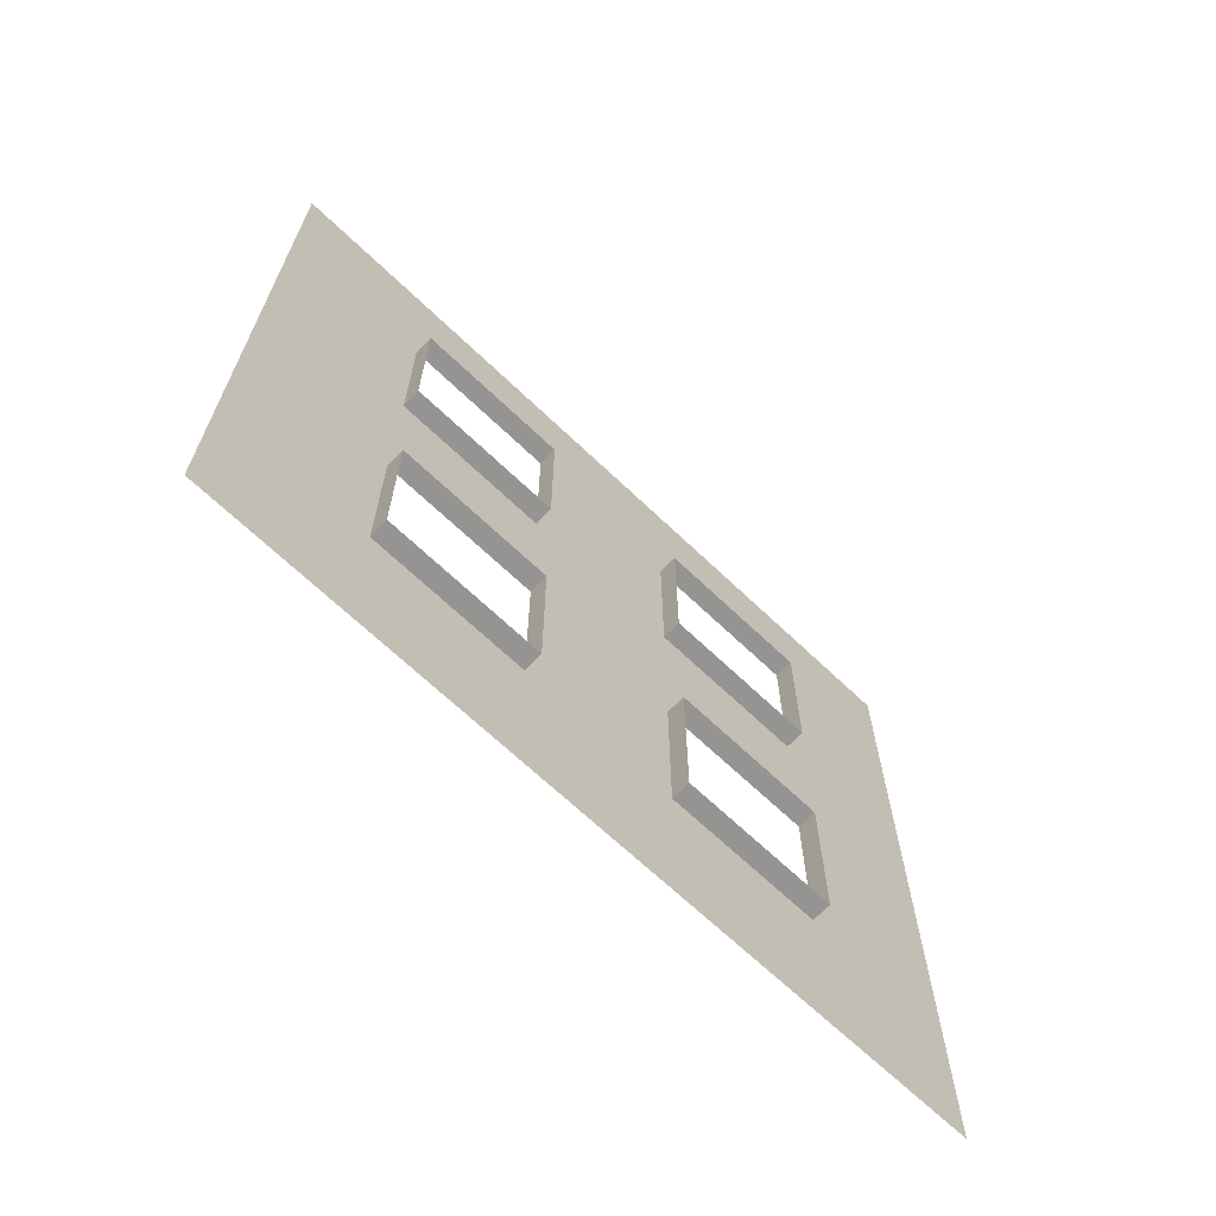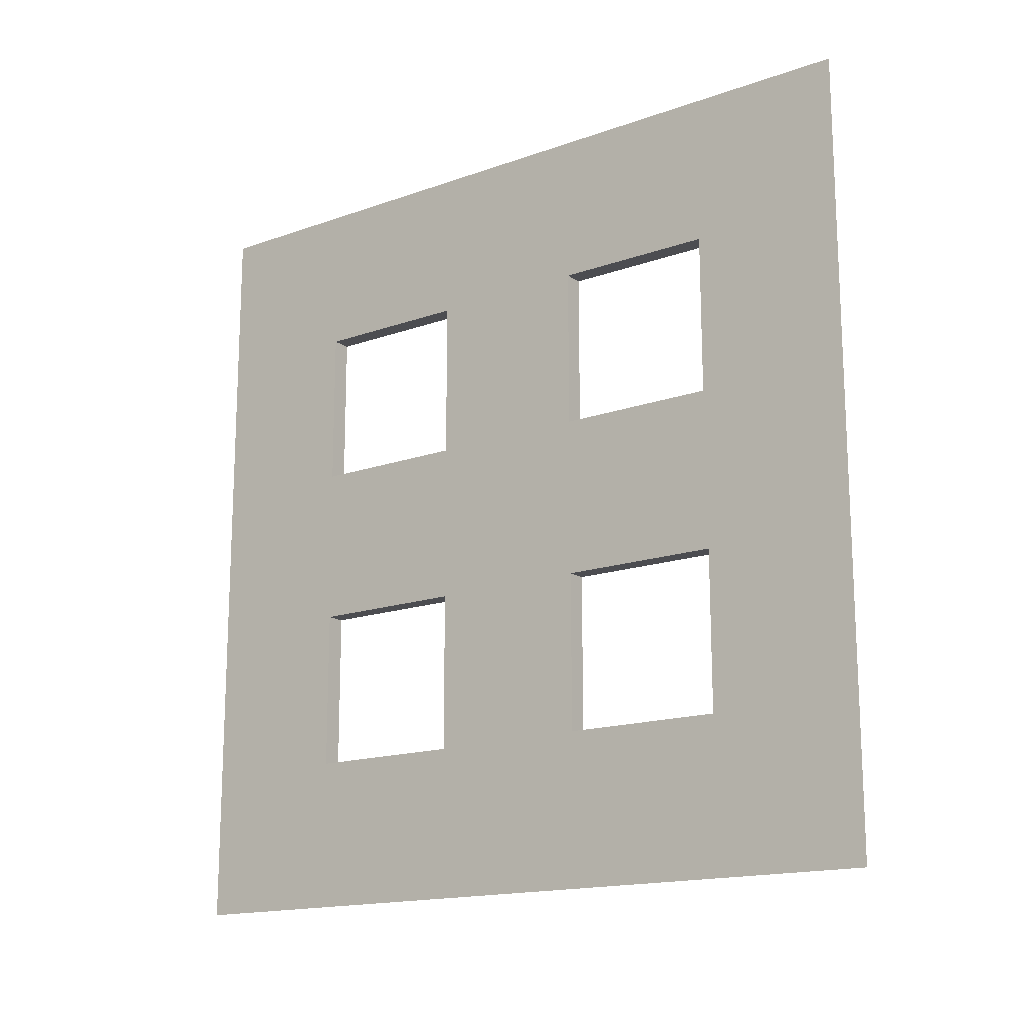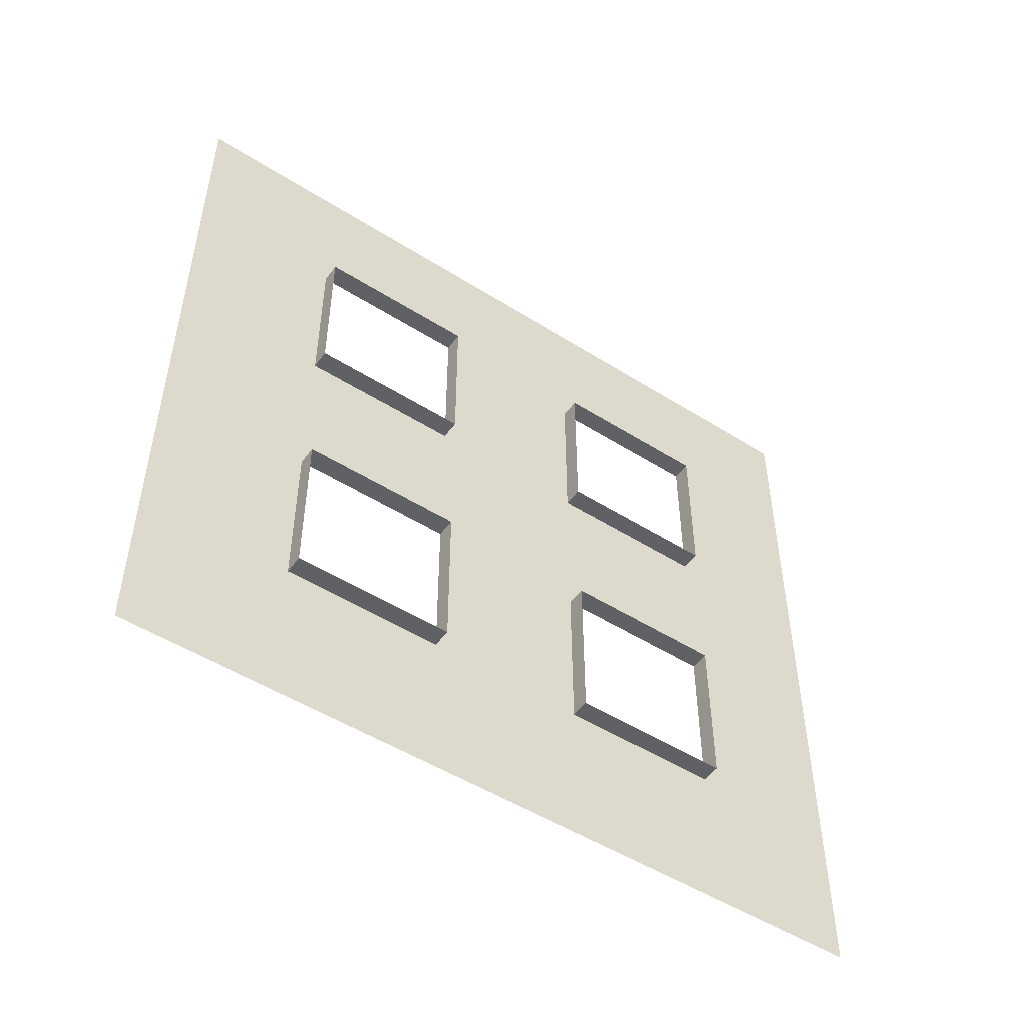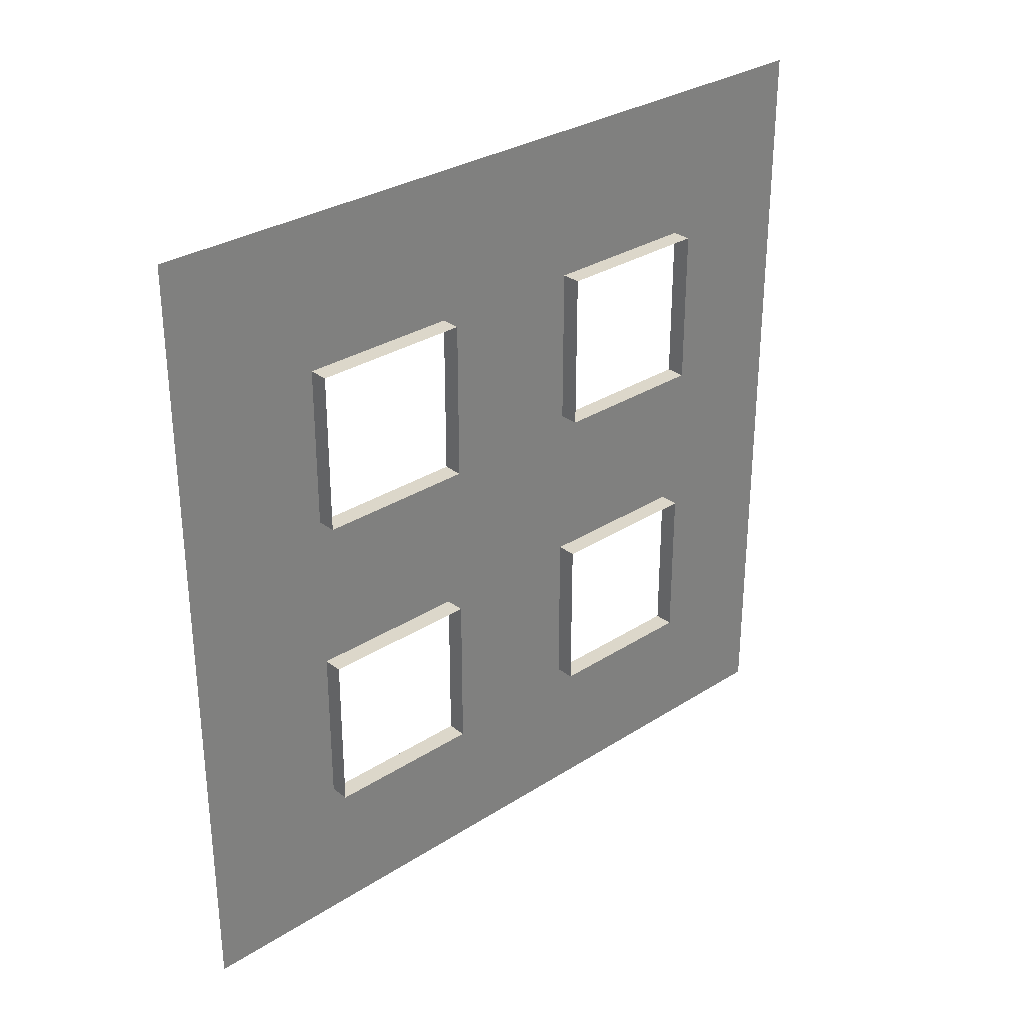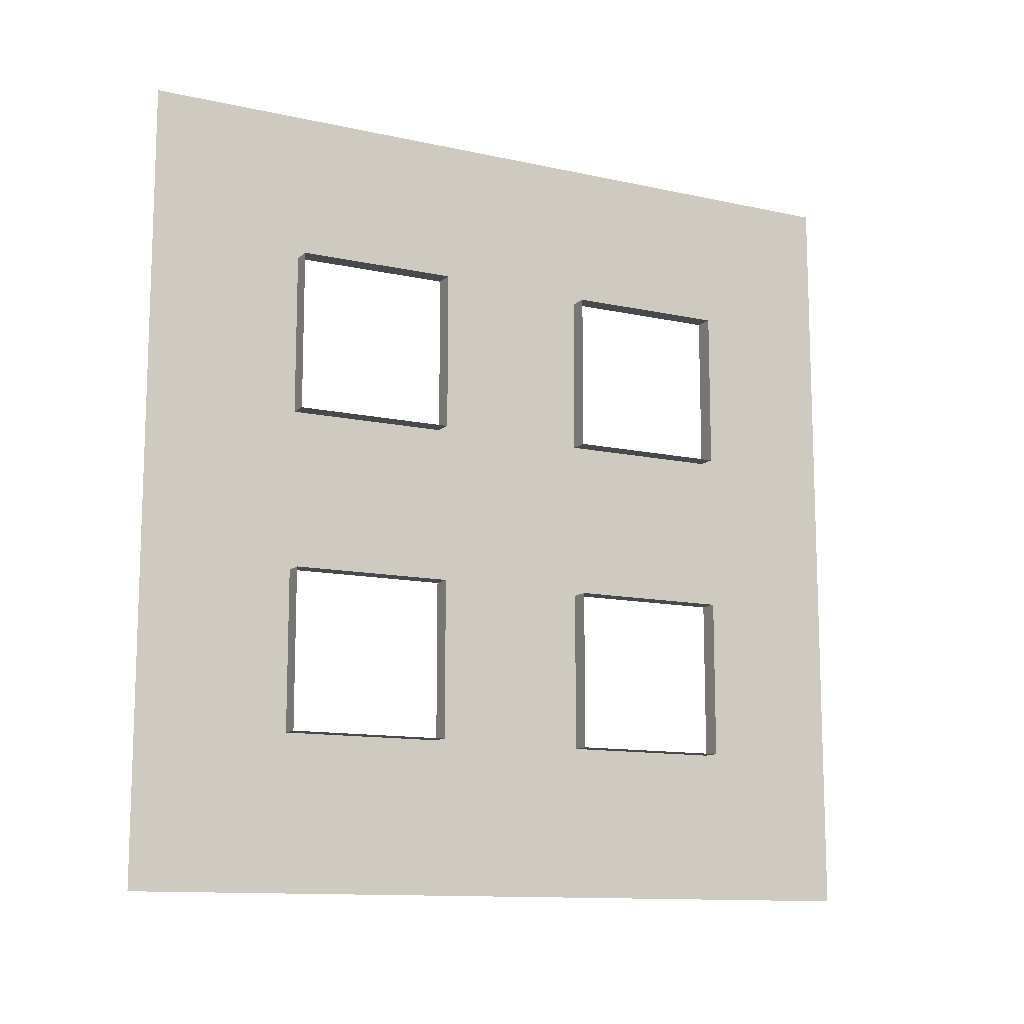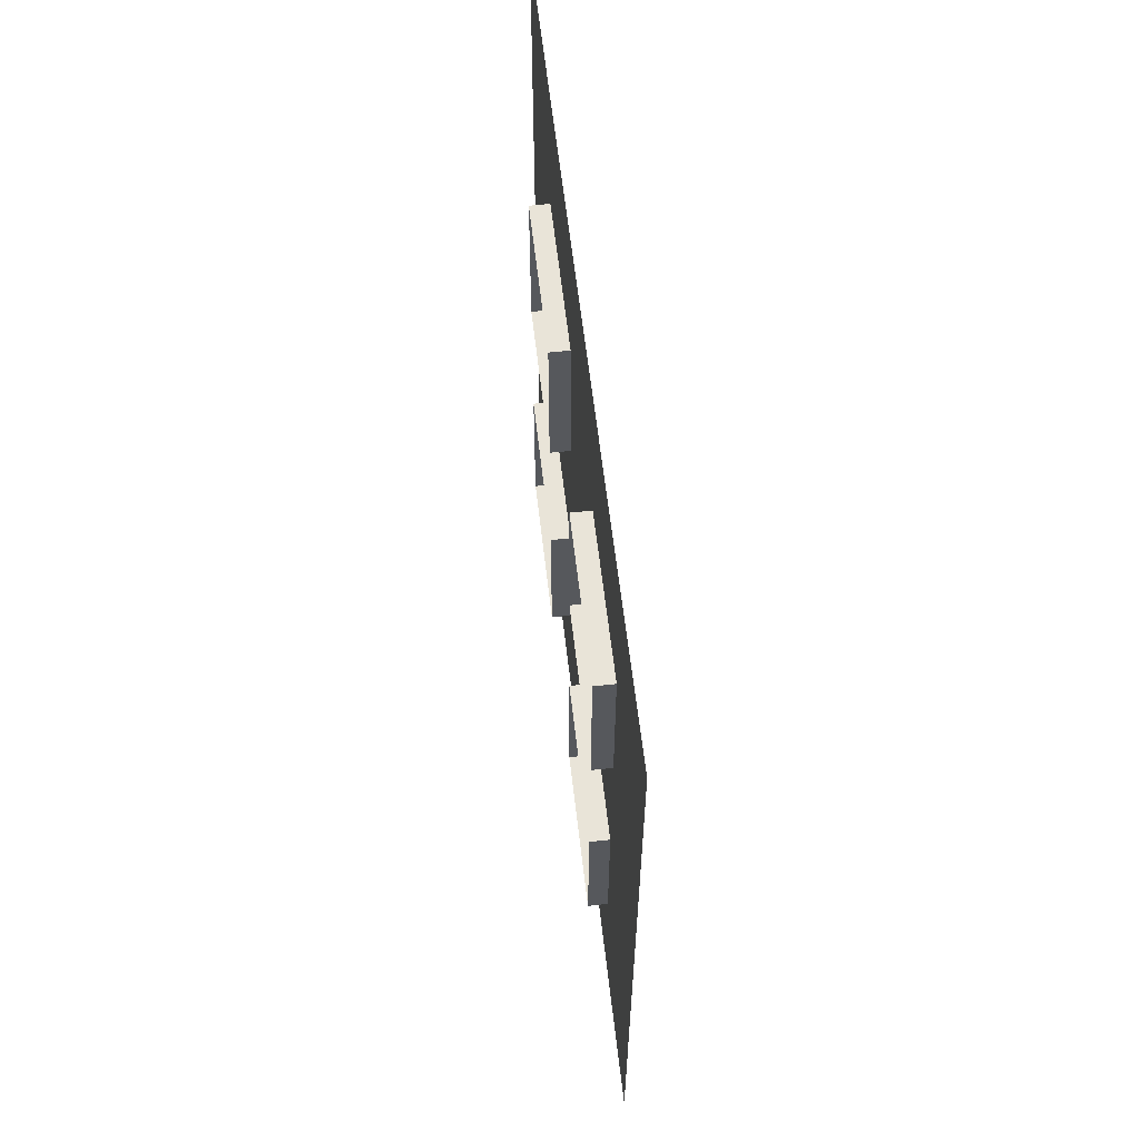
<metadata>
{"format":"obj","ext":"obj","renderer":"f3d","projection":"perspective","resolution":1024,"background":"white","views":[{"elev":-67.1,"azim":-133.8,"up":"+Z"},{"elev":-16.1,"azim":126.4,"up":"+Y"},{"elev":-50.2,"azim":-124.8,"up":"+Y"},{"elev":30.6,"azim":-132.6,"up":"+Y"},{"elev":-12.1,"azim":-117.6,"up":"+Y"},{"elev":60.6,"azim":-6.5,"up":"+Y"}]}
</metadata>
<code>
g default
v -0 123.3 6e-06
v -0 99.33 6e-06
v 0 74.22 6e-06
v 0 74.22 -49.04
v -0 99.33 -49.04
v -0 123.3 -49.04
v 0 74.22 -23.79
v -0 99.33 -23.79
v -0 123.3 -23.79
v -3.054 74.22 -49.04
v -3.054 99.33 -49.04
v -3.054 74.22 -23.79
v -3.054 99.33 -23.79
v 0 123.3 -123.3
v 0 123.3 -99.33
v 0 123.3 -74.22
v 0 74.29 -74.22
v 0 74.29 -99.33
v 0 74.29 -123.3
v 0 99.53 -74.22
v 0 99.53 -99.33
v 0 99.53 -123.3
v -3.054 74.29 -74.22
v -3.054 74.29 -99.33
v -3.054 99.53 -74.22
v -3.054 99.53 -99.33
v 0 6e-06 -123.3
v 0 24 -123.3
v 0 49.11 -123.3
v 0 49.11 -74.29
v 0 24 -74.29
v 0 6e-06 -74.29
v 0 49.11 -99.53
v 0 24 -99.53
v 0 6e-06 -99.53
v -3.054 49.11 -74.29
v -3.054 24 -74.29
v -3.054 49.11 -99.53
v -3.054 24 -99.53
v 0 0 0
v 0 0 -24
v 0 0 -49.11
v 0 49.04 -49.11
v 0 49.04 -24
v 0 49.04 0
v 0 23.79 -49.11
v 0 23.79 -24
v 0 23.79 0
v -3.054 49.04 -49.11
v -3.054 49.04 -24
v -3.054 23.79 -49.11
v -3.054 23.79 -24
g cardboard_wall_windows_1_x_1_aaa_1
f 16 6 5 20
f 9 1 2 8
f 7 8 2 3
f 5 4 17 20
f 6 9 8 5
f 4 5 11 10
f 7 4 10 12
f 5 8 13 11
f 8 7 12 13
f 29 19 18 33
f 22 14 15 21
f 20 21 15 16
f 18 17 30 33
f 19 22 21 18
f 17 18 24 23
f 20 17 23 25
f 18 21 26 24
f 21 20 25 26
f 42 32 31 46
f 35 27 28 34
f 33 34 28 29
f 31 30 43 46
f 32 35 34 31
f 30 31 37 36
f 33 30 36 38
f 31 34 39 37
f 34 33 38 39
f 30 17 4 43
f 3 45 44 7
f 48 40 41 47
f 46 47 41 42
f 7 44 43 4
f 45 48 47 44
f 43 44 50 49
f 46 43 49 51
f 44 47 52 50
f 47 46 51 52

</code>
